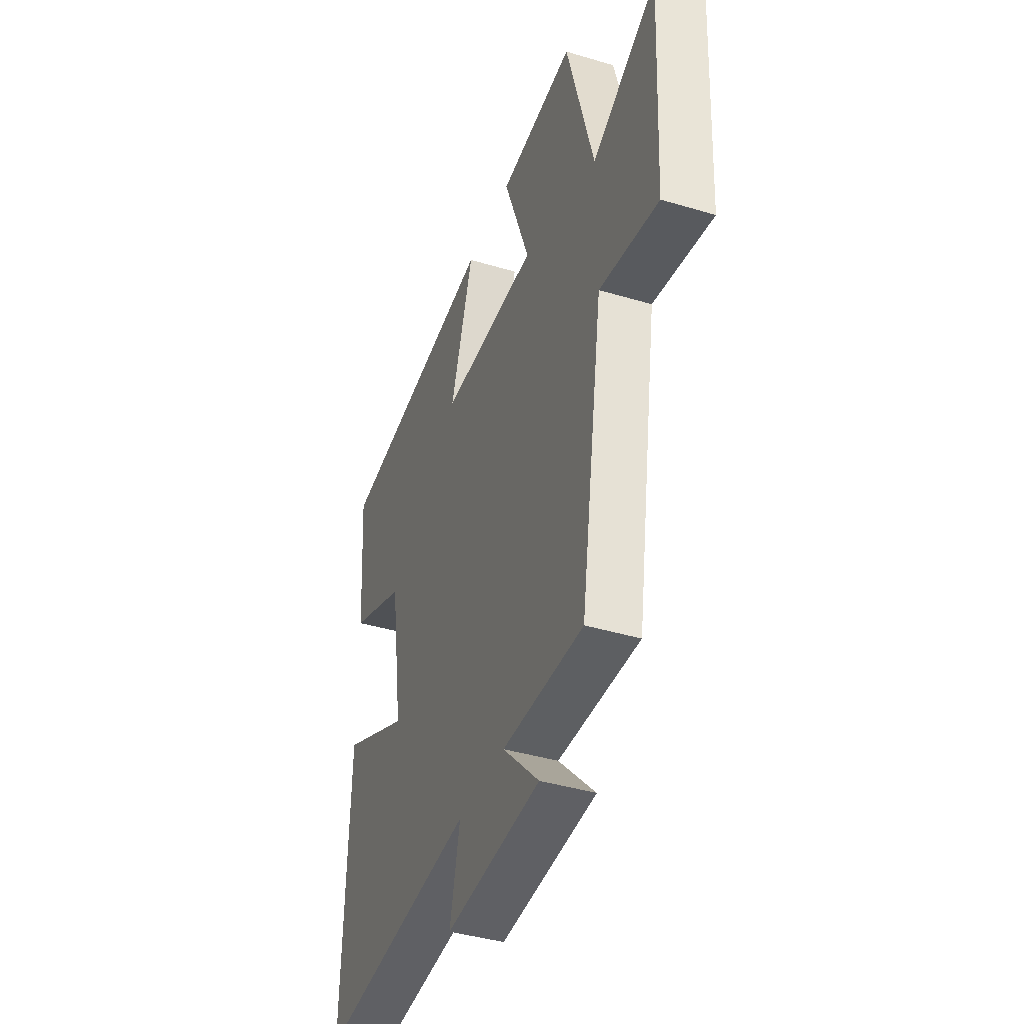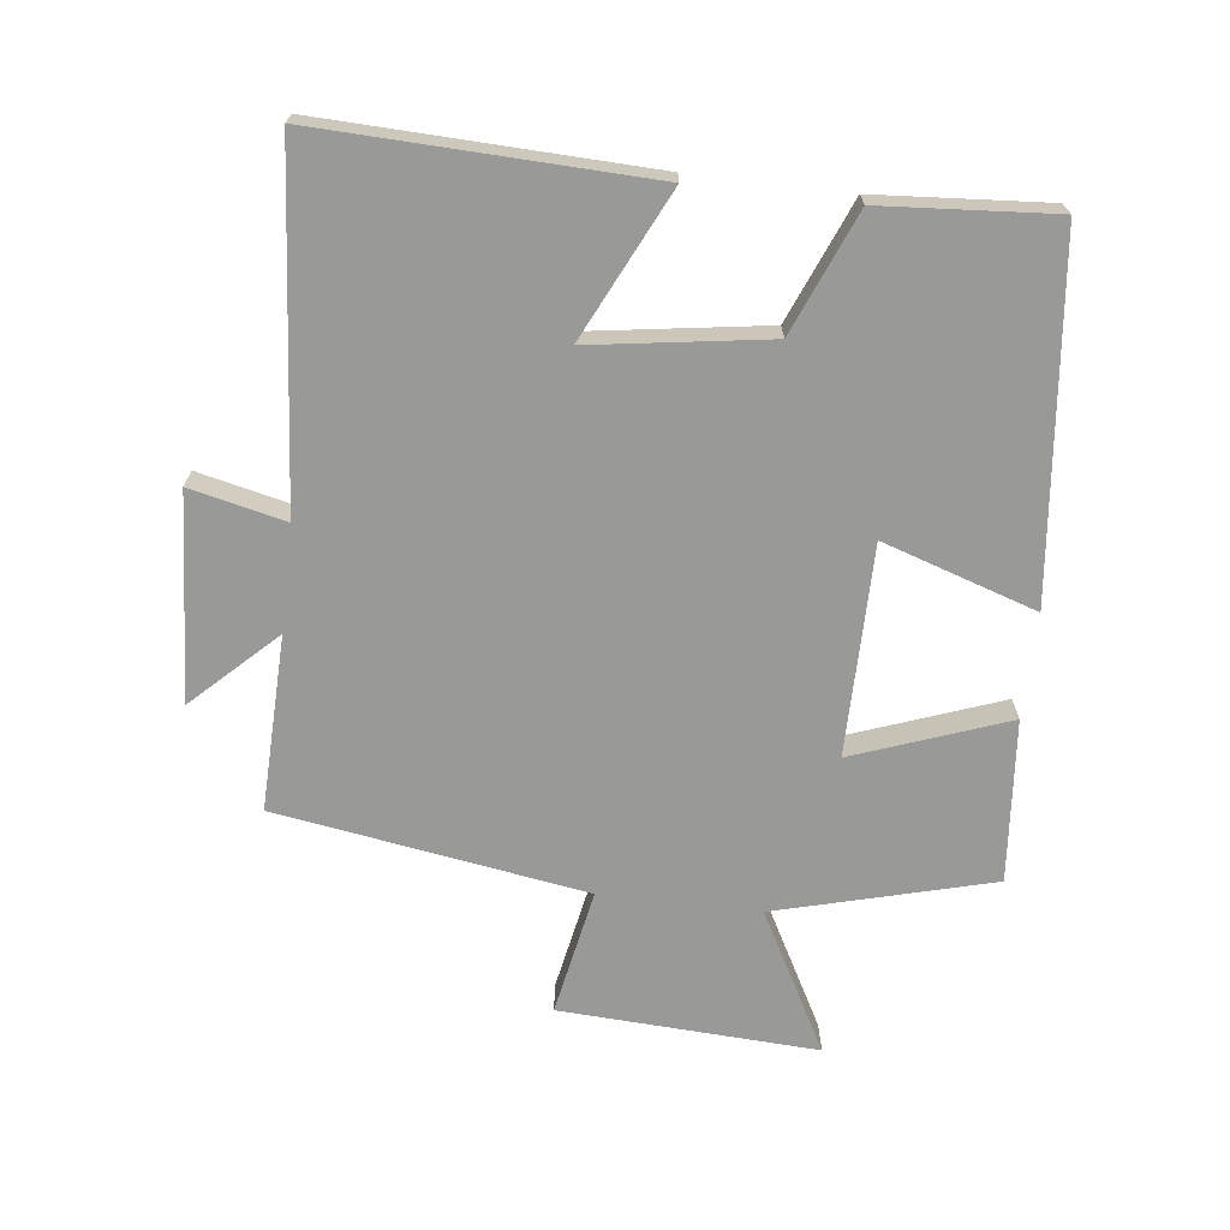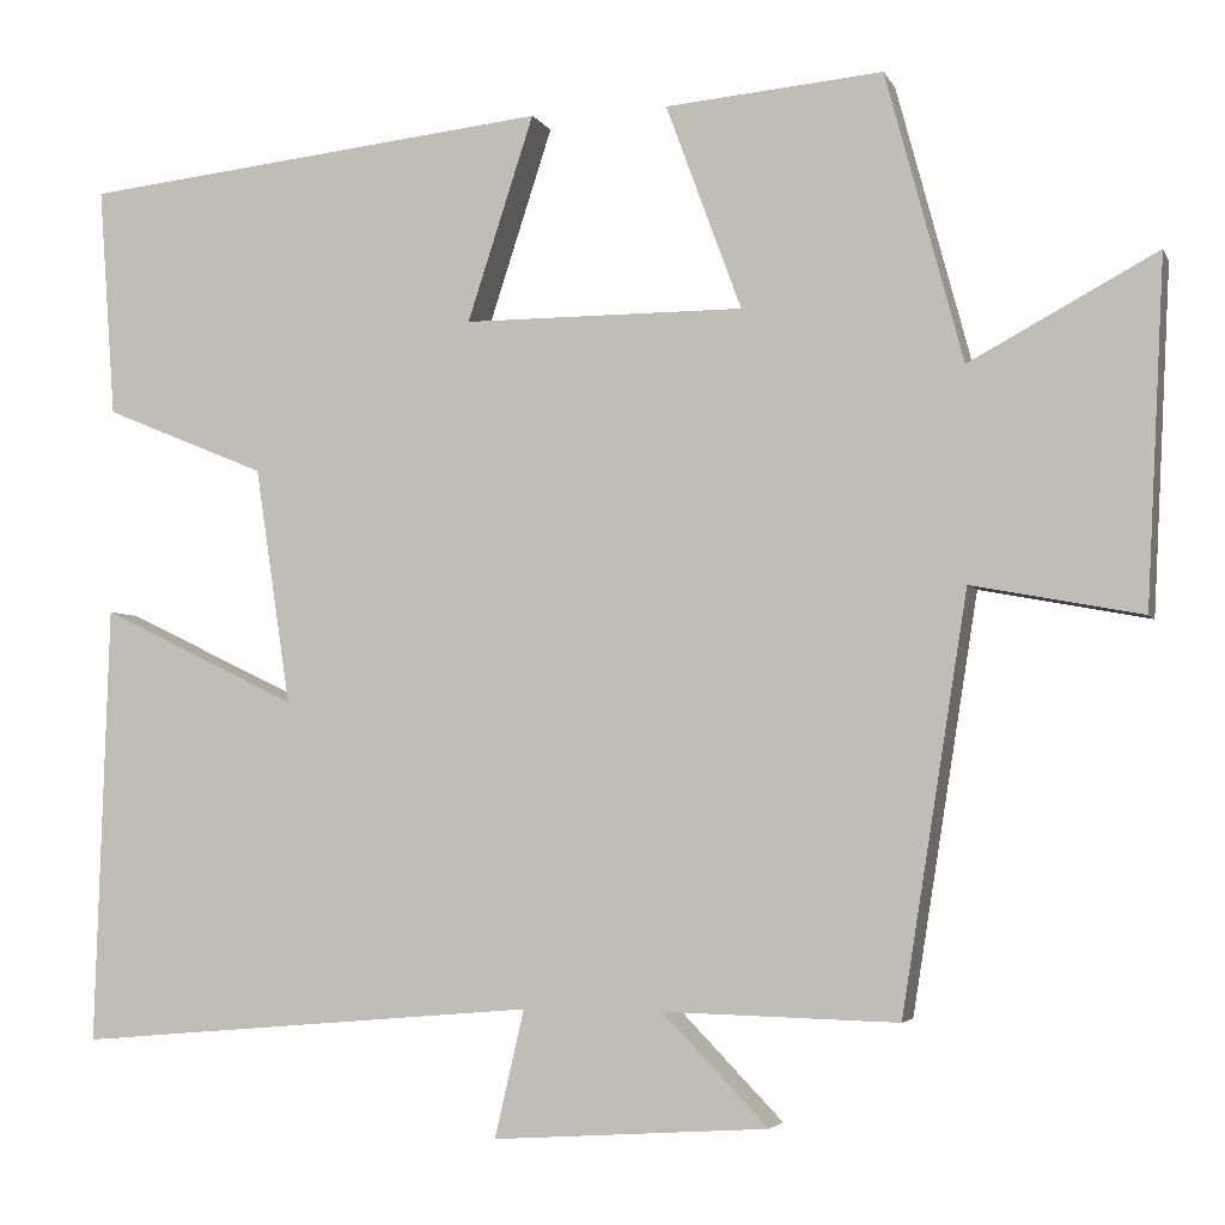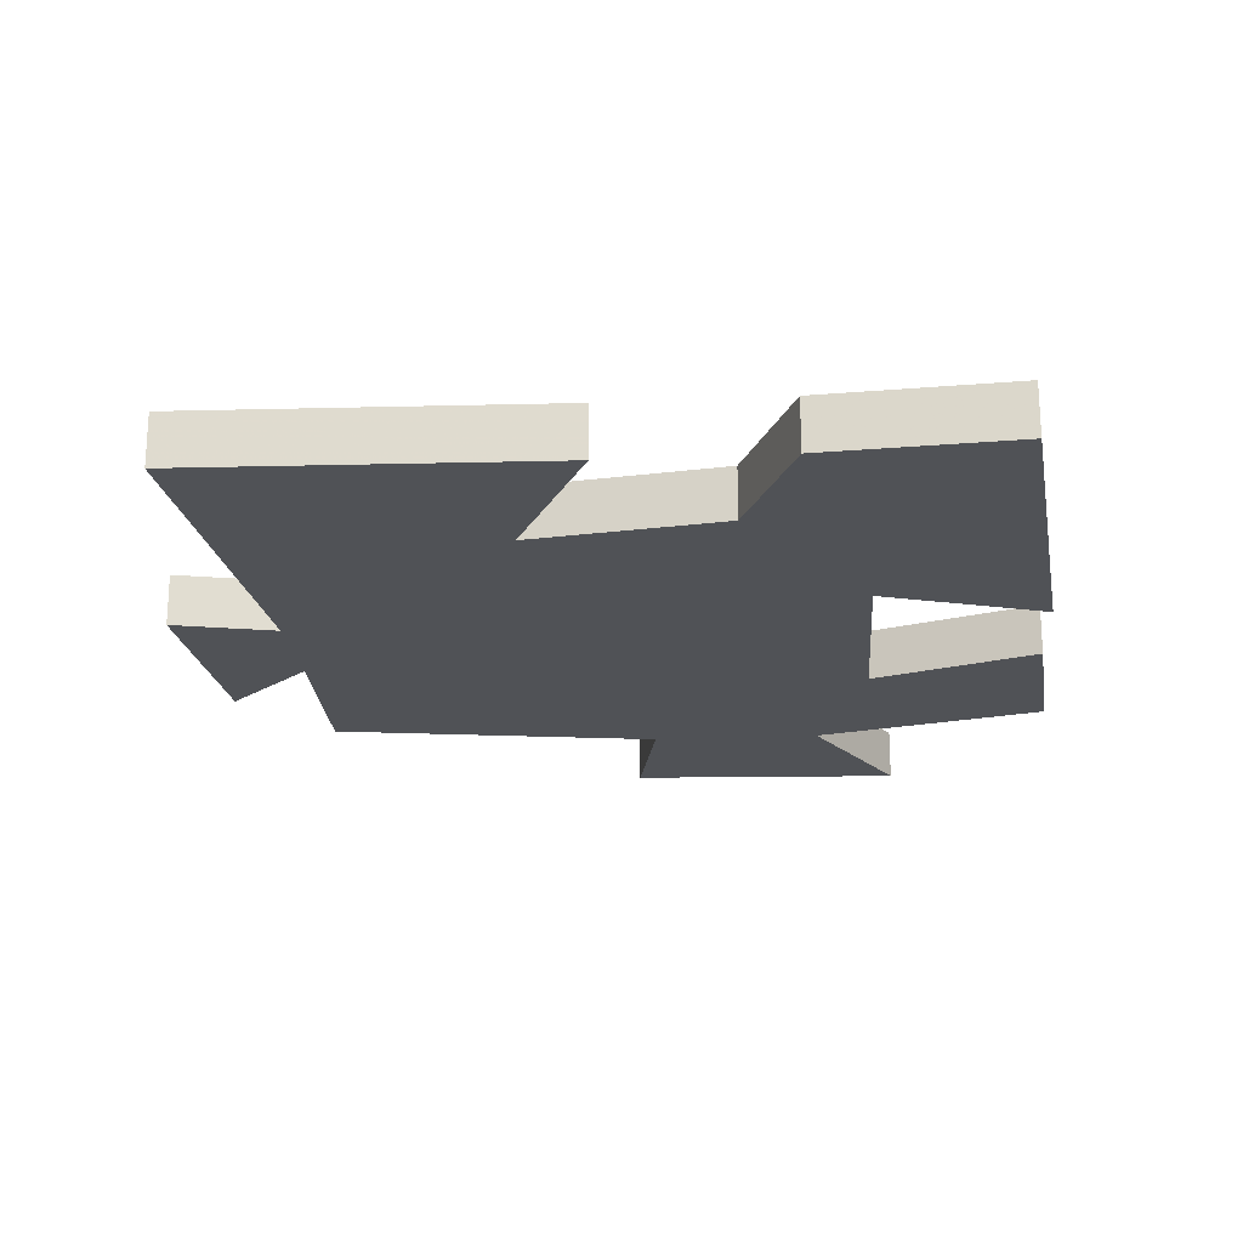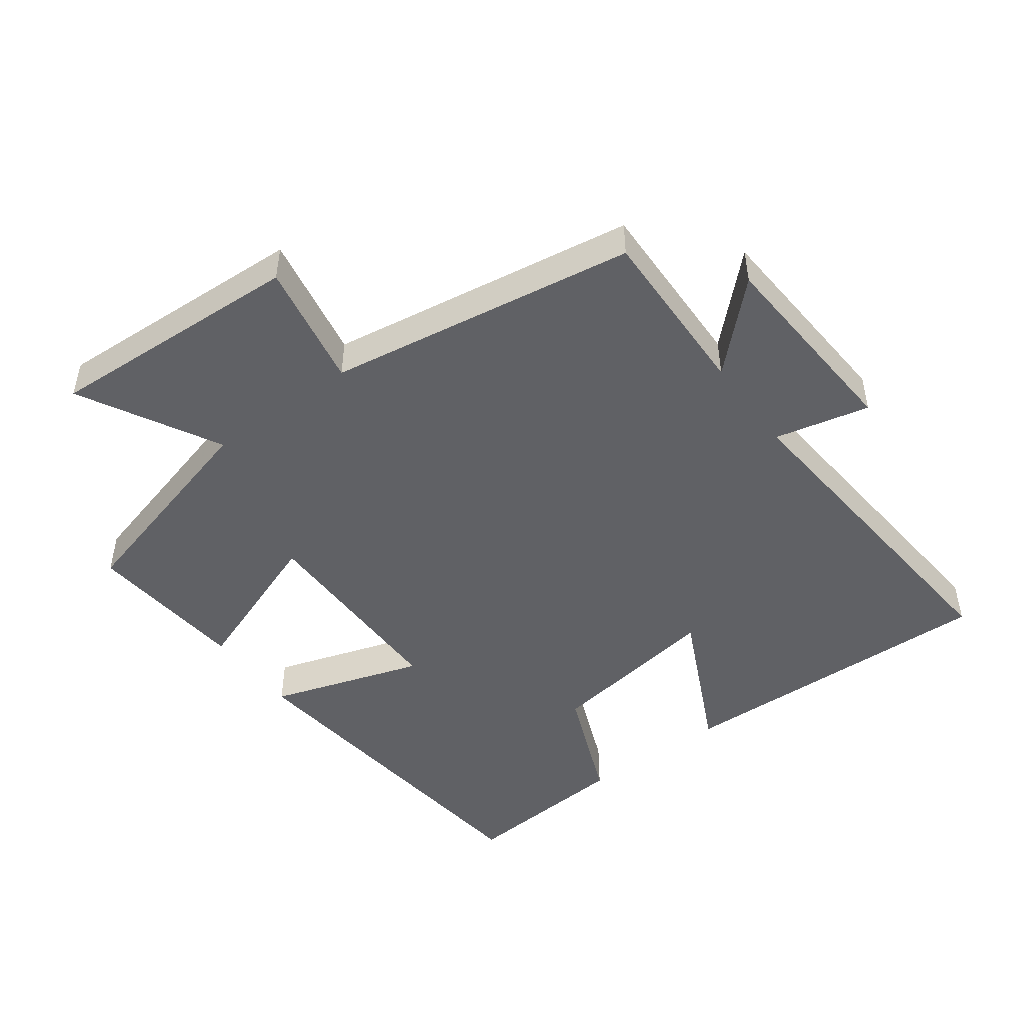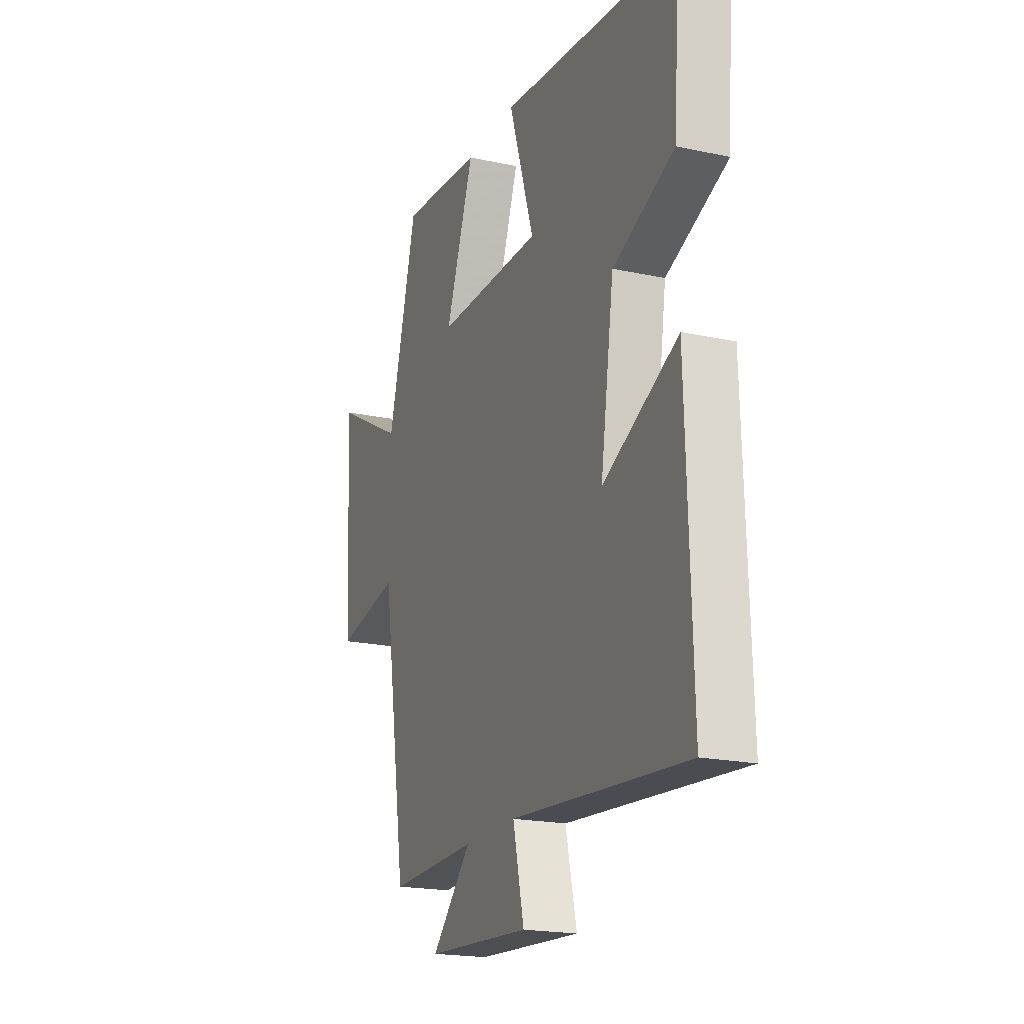
<metadata>
{"format":"obj","ext":"obj","renderer":"f3d","projection":"perspective","resolution":1024,"background":"white","views":[{"elev":-40.9,"azim":69.9,"up":"+Z"},{"elev":-68.8,"azim":-96.8,"up":"+Y"},{"elev":-4.0,"azim":15.9,"up":"+Z"},{"elev":-20.7,"azim":-85.6,"up":"+Y"},{"elev":-47.9,"azim":126.5,"up":"+Y"},{"elev":-19.9,"azim":-111.8,"up":"+Z"}]}
</metadata>
<code>
v 0.426 0.07 -0.507
v 0.162 0.07 -0.5
v 0.281 0.07 -0.623
v -0.029 0.07 -0.643
v 0.004 0.07 -0.5
v -0.516 0.07 -0.544
v -0.5 0.07 -0.051
v -0.278 0.07 -0.158
v -0.318 0.07 0.108
v -0.5 0.07 0.183
v -0.519 0.07 0.442
v 0.012 0.07 0.5
v -0.063 0.07 0.269
v 0.253 0.07 0.269
v 0.168 0.07 0.5
v 0.413 0.07 0.522
v 0.5 0.07 0.197
v 0.711 0.07 0.311
v 0.691 0.07 -0.077
v 0.5 0.07 -0.041
v 0.426 0 -0.507
v 0.162 0 -0.5
v 0.281 0 -0.623
v -0.029 0 -0.643
v 0.004 0 -0.5
v -0.516 0 -0.544
v -0.5 0 -0.051
v -0.278 0 -0.158
v -0.318 0 0.108
v -0.5 0 0.183
v -0.519 0 0.442
v 0.012 0 0.5
v -0.063 0 0.269
v 0.253 0 0.269
v 0.168 0 0.5
v 0.413 0 0.522
v 0.5 0 0.197
v 0.711 0 0.311
v 0.691 0 -0.077
v 0.5 0 -0.041
f 17 18 19 20
f 17 20 1 2
f 14 15 16 17
f 13 14 17 2
f 10 11 12 13
f 9 10 13
f 8 9 13 2
f 5 6 7 8
f 5 8 2 3
f 3 4 5
f 40 39 38 37
f 22 21 40 37
f 37 36 35 34
f 22 37 34 33
f 33 32 31 30
f 33 30 29
f 22 33 29 28
f 28 27 26 25
f 23 22 28 25
f 25 24 23
f 1 21 22 2
f 2 22 23 3
f 3 23 24 4
f 4 24 25 5
f 5 25 26 6
f 6 26 27 7
f 7 27 28 8
f 8 28 29 9
f 9 29 30 10
f 10 30 31 11
f 11 31 32 12
f 12 32 33 13
f 13 33 34 14
f 14 34 35 15
f 15 35 36 16
f 16 36 37 17
f 17 37 38 18
f 18 38 39 19
f 19 39 40 20
f 20 40 21 1

</code>
